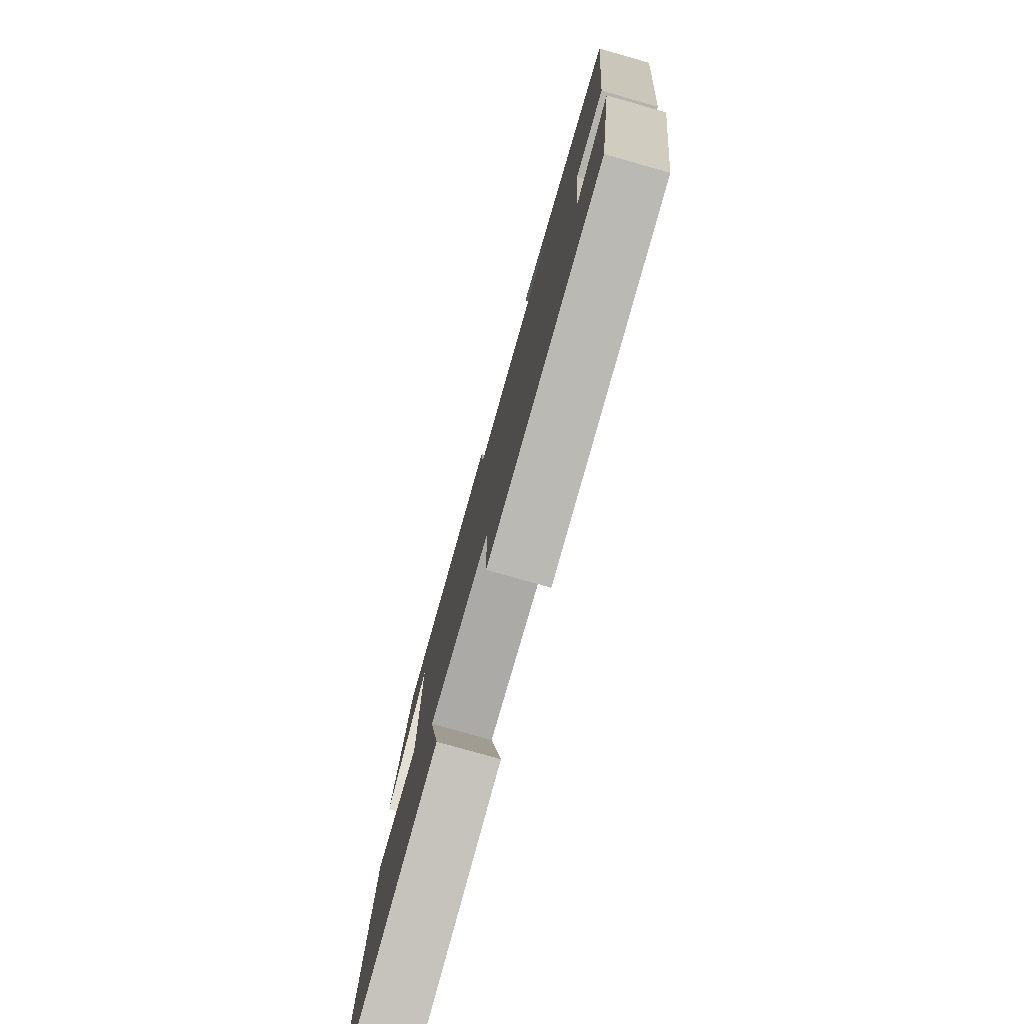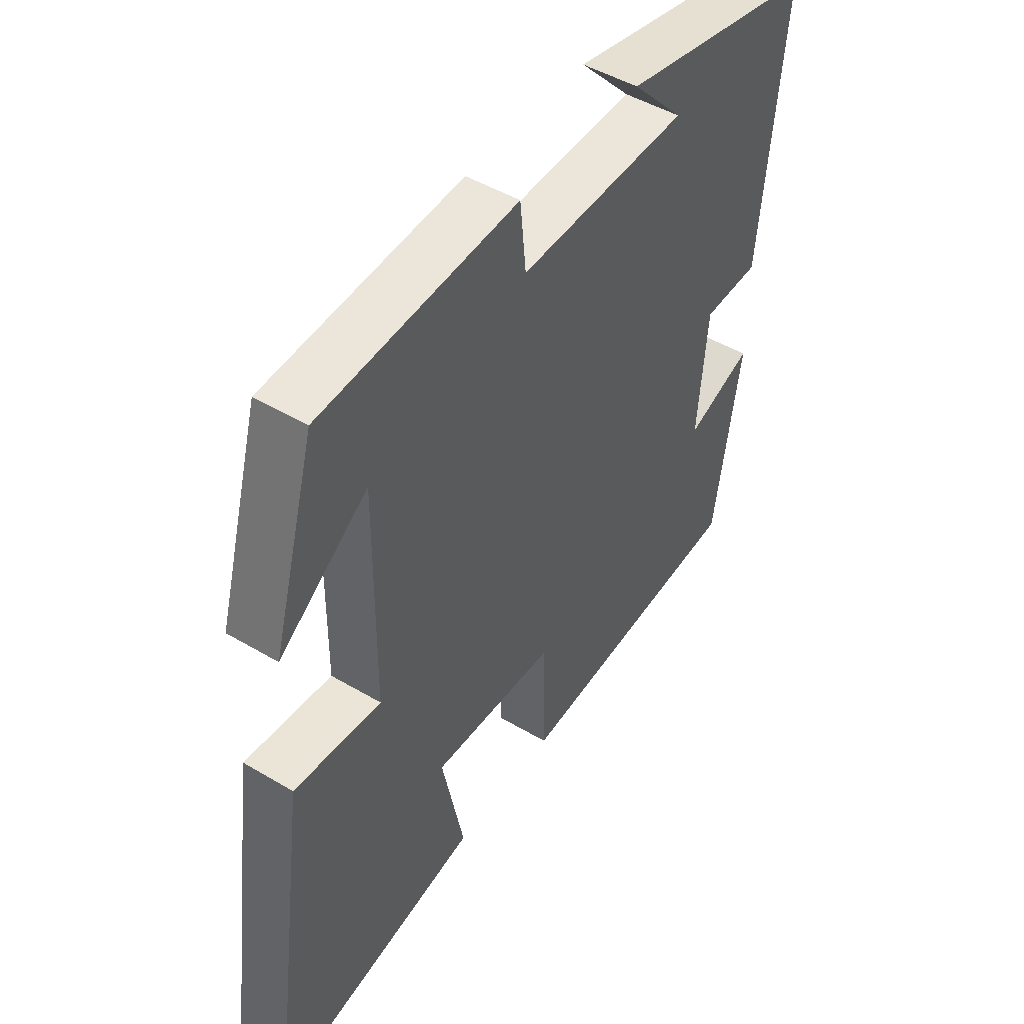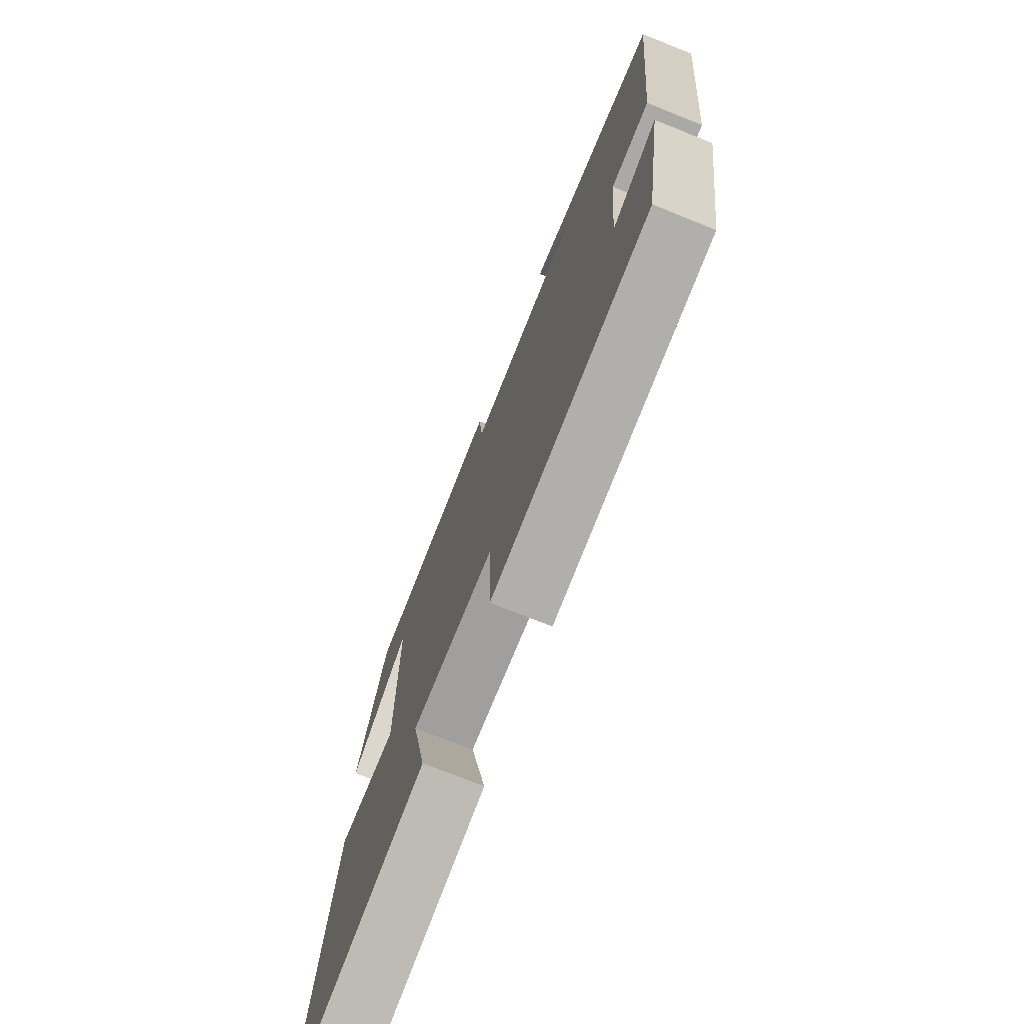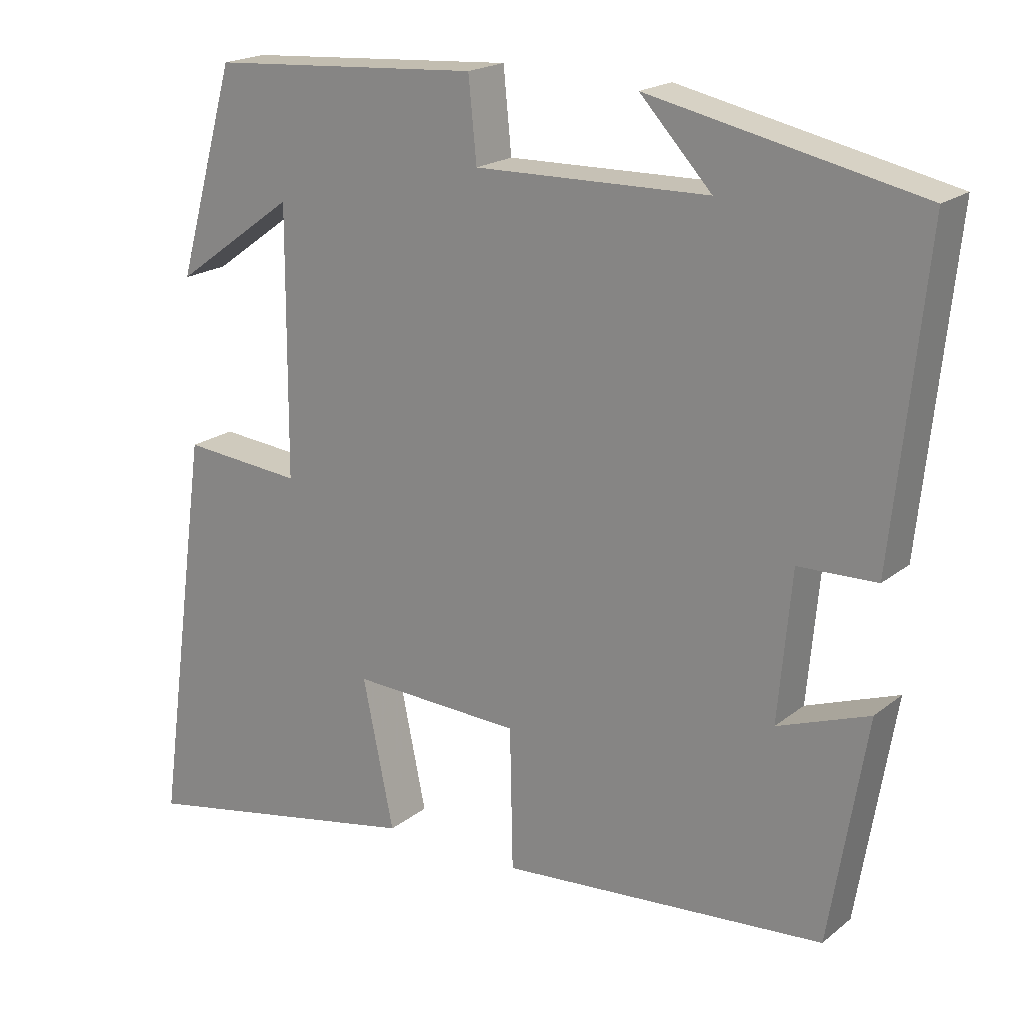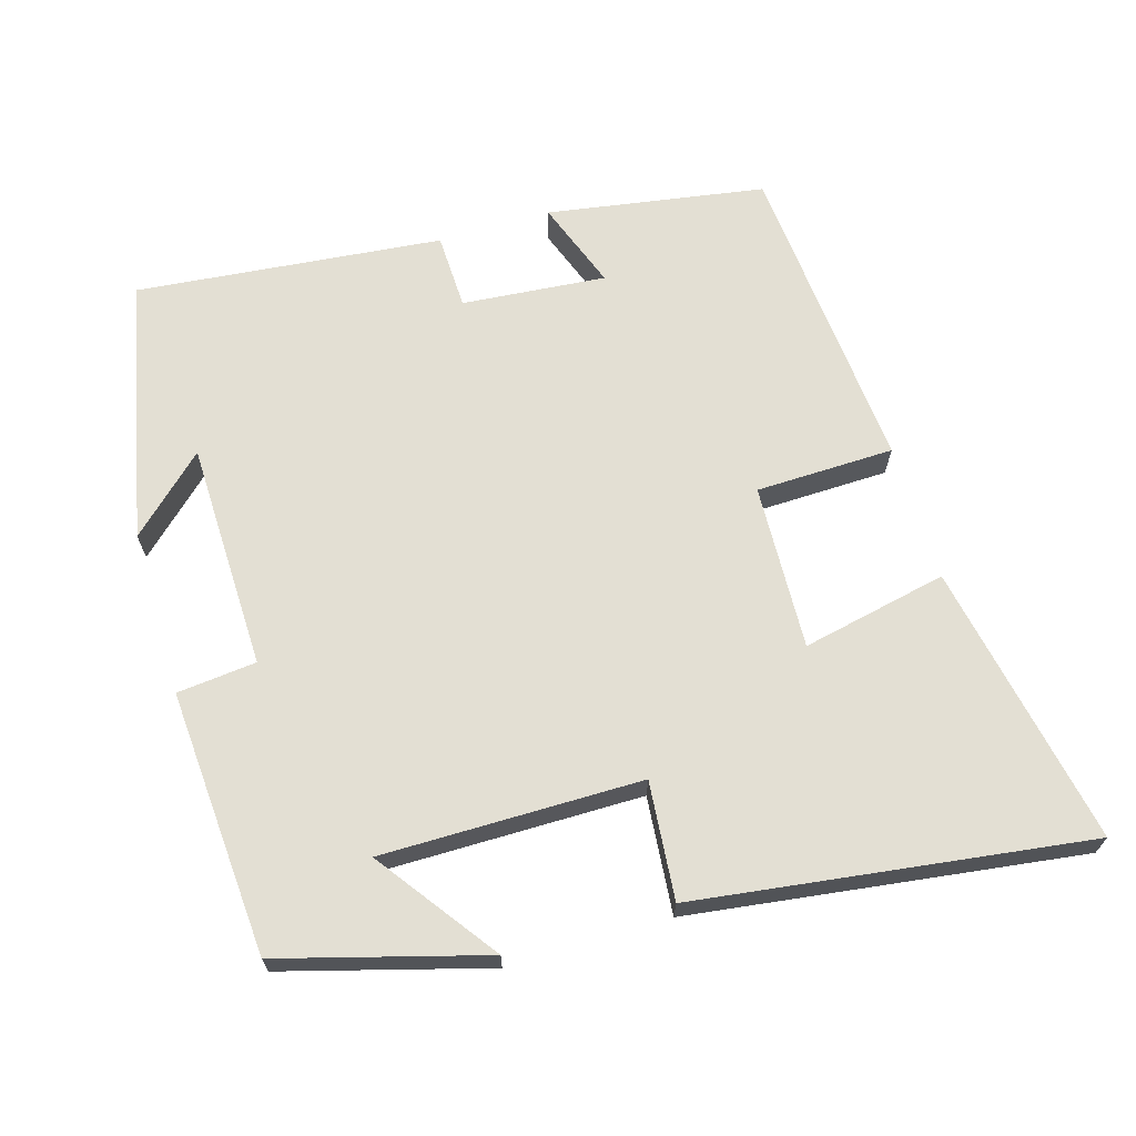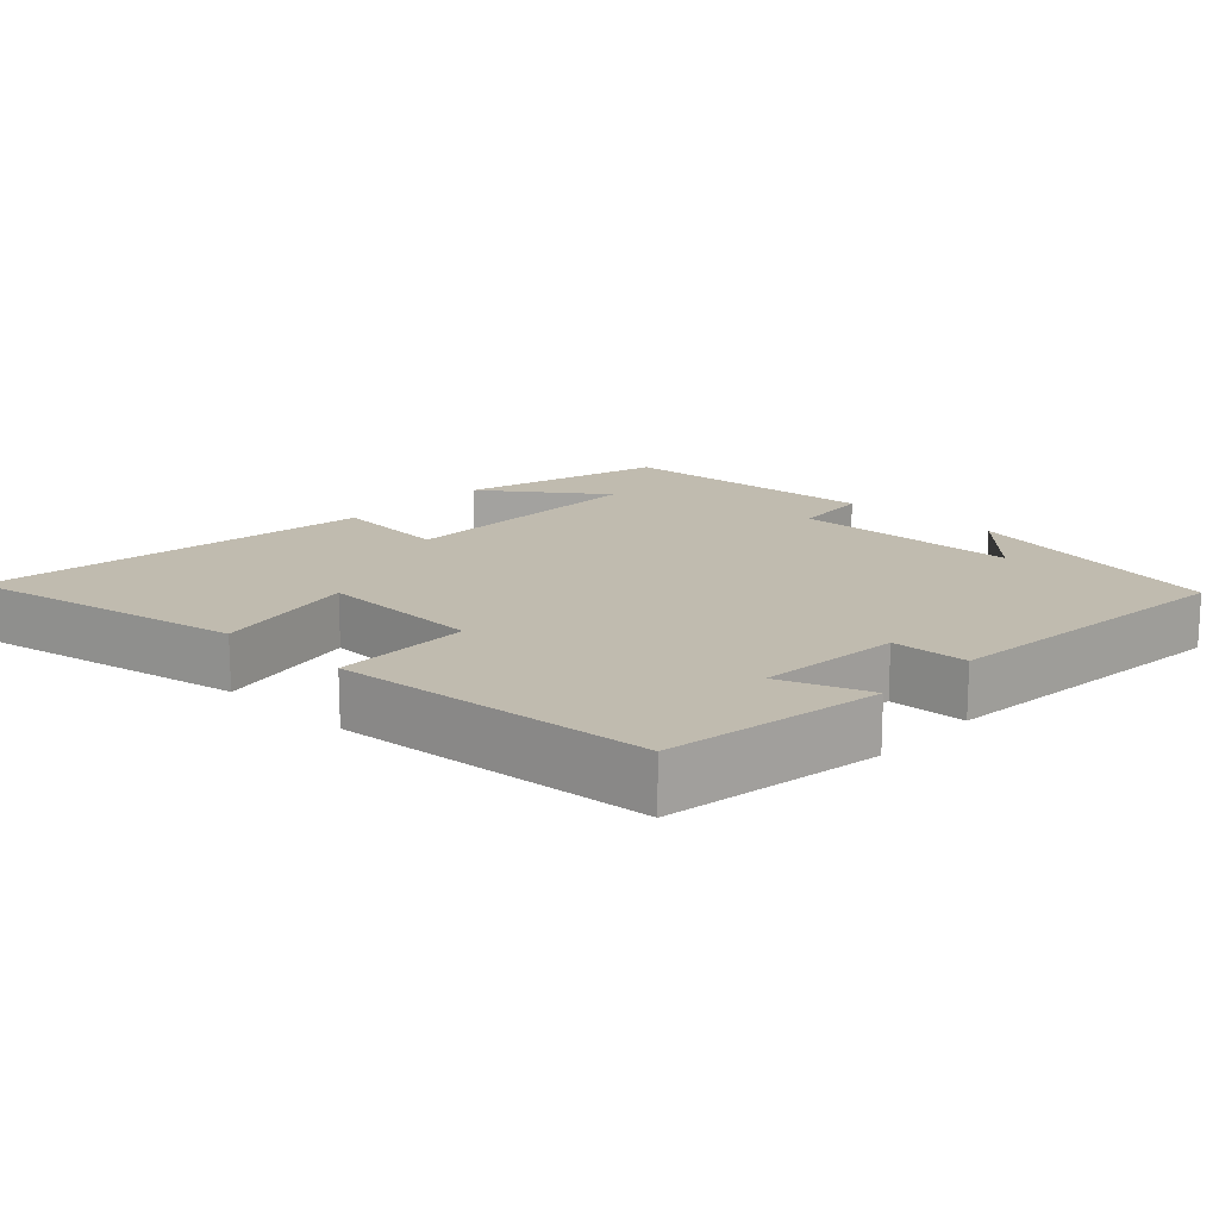
<metadata>
{"format":"obj","ext":"obj","renderer":"f3d","projection":"perspective","resolution":1024,"background":"white","views":[{"elev":-78.4,"azim":-105.8,"up":"+Z"},{"elev":47.6,"azim":123.9,"up":"+Z"},{"elev":-73.8,"azim":-111.8,"up":"+Z"},{"elev":19.5,"azim":-145.0,"up":"+Z"},{"elev":67.0,"azim":73.3,"up":"+Y"},{"elev":16.0,"azim":-136.9,"up":"+Y"}]}
</metadata>
<code>
v 0.42 0.07 0.476
v 0.5 0.07 0.194
v 0.335 0.07 0.313
v 0.337 0.07 -0.047
v 0.5 0.07 -0.032
v 0.575 0.07 -0.575
v 0.182 0.07 -0.5
v 0.224 0.07 -0.298
v -0.006 0.07 -0.308
v -0.01 0.07 -0.5
v -0.45 0.07 -0.465
v -0.5 0.07 -0.163
v -0.376 0.07 -0.208
v -0.394 0.07 -0.008
v -0.5 0.07 -0.005
v -0.544 0.07 0.421
v -0.178 0.07 0.5
v -0.275 0.07 0.396
v 0.041 0.07 0.39
v 0.052 0.07 0.5
v 0.42 0 0.476
v 0.5 0 0.194
v 0.335 0 0.313
v 0.337 0 -0.047
v 0.5 0 -0.032
v 0.575 0 -0.575
v 0.182 0 -0.5
v 0.224 0 -0.298
v -0.006 0 -0.308
v -0.01 0 -0.5
v -0.45 0 -0.465
v -0.5 0 -0.163
v -0.376 0 -0.208
v -0.394 0 -0.008
v -0.5 0 -0.005
v -0.544 0 0.421
v -0.178 0 0.5
v -0.275 0 0.396
v 0.041 0 0.39
v 0.052 0 0.5
f 19 20 1
f 16 17 18
f 14 15 16 18
f 13 14 18 19
f 10 11 12 13
f 9 10 13
f 8 9 13 19
f 5 6 7 8
f 4 5 8
f 3 4 8 19
f 1 2 3
f 1 3 19
f 21 40 39
f 38 37 36
f 38 36 35 34
f 39 38 34 33
f 33 32 31 30
f 33 30 29
f 39 33 29 28
f 28 27 26 25
f 28 25 24
f 39 28 24 23
f 23 22 21
f 39 23 21
f 1 21 22 2
f 2 22 23 3
f 3 23 24 4
f 4 24 25 5
f 5 25 26 6
f 6 26 27 7
f 7 27 28 8
f 8 28 29 9
f 9 29 30 10
f 10 30 31 11
f 11 31 32 12
f 12 32 33 13
f 13 33 34 14
f 14 34 35 15
f 15 35 36 16
f 16 36 37 17
f 17 37 38 18
f 18 38 39 19
f 19 39 40 20
f 20 40 21 1

</code>
